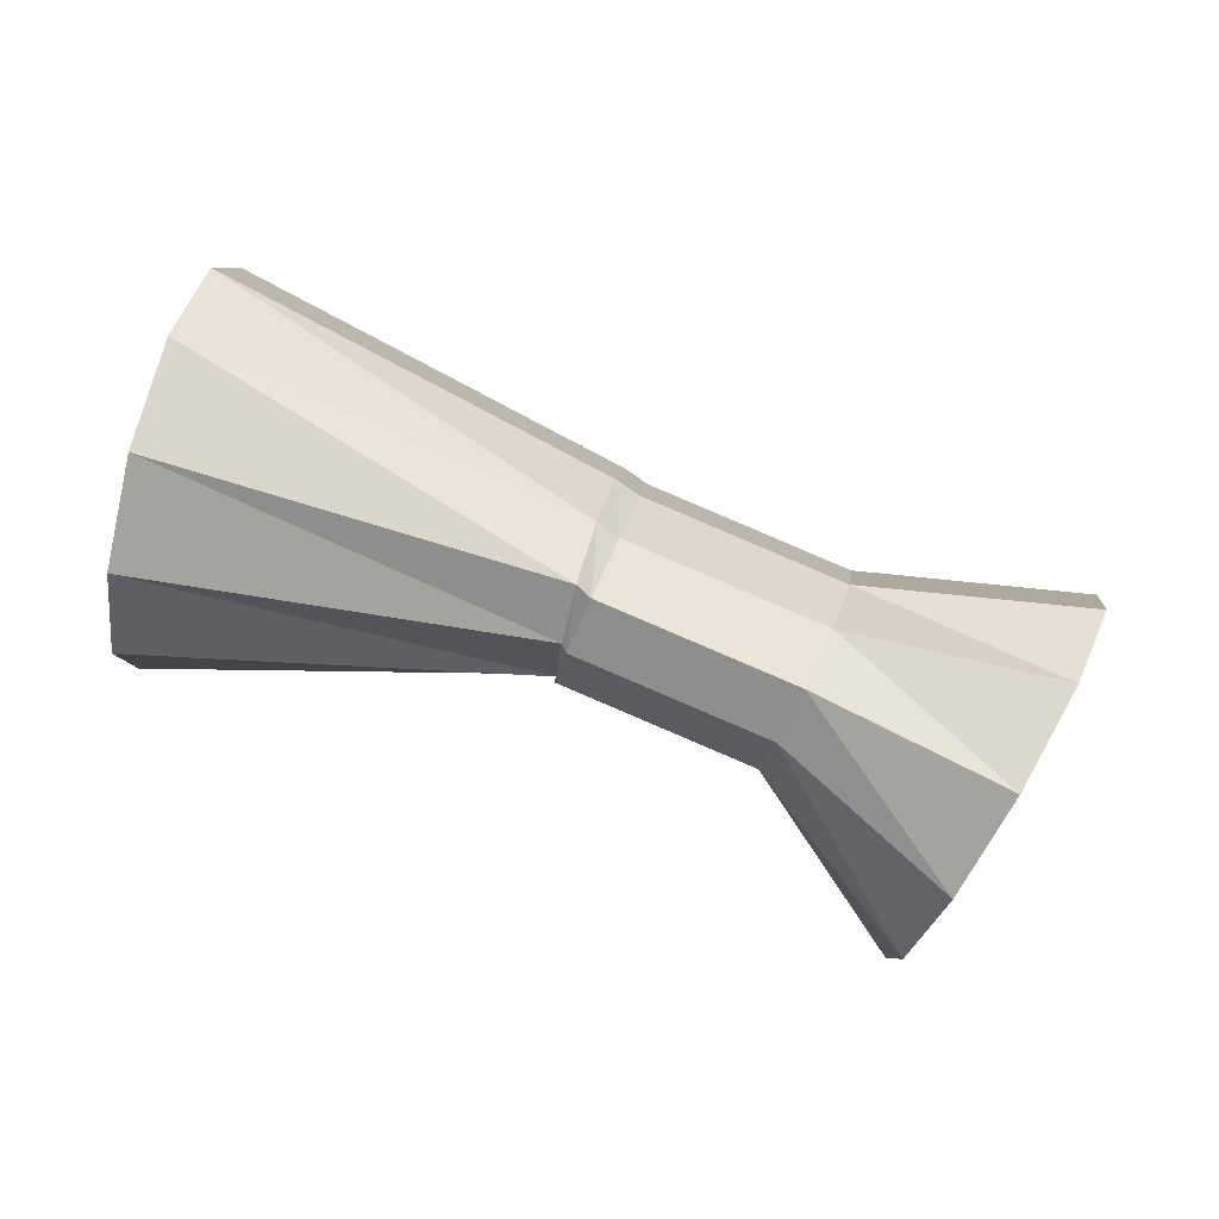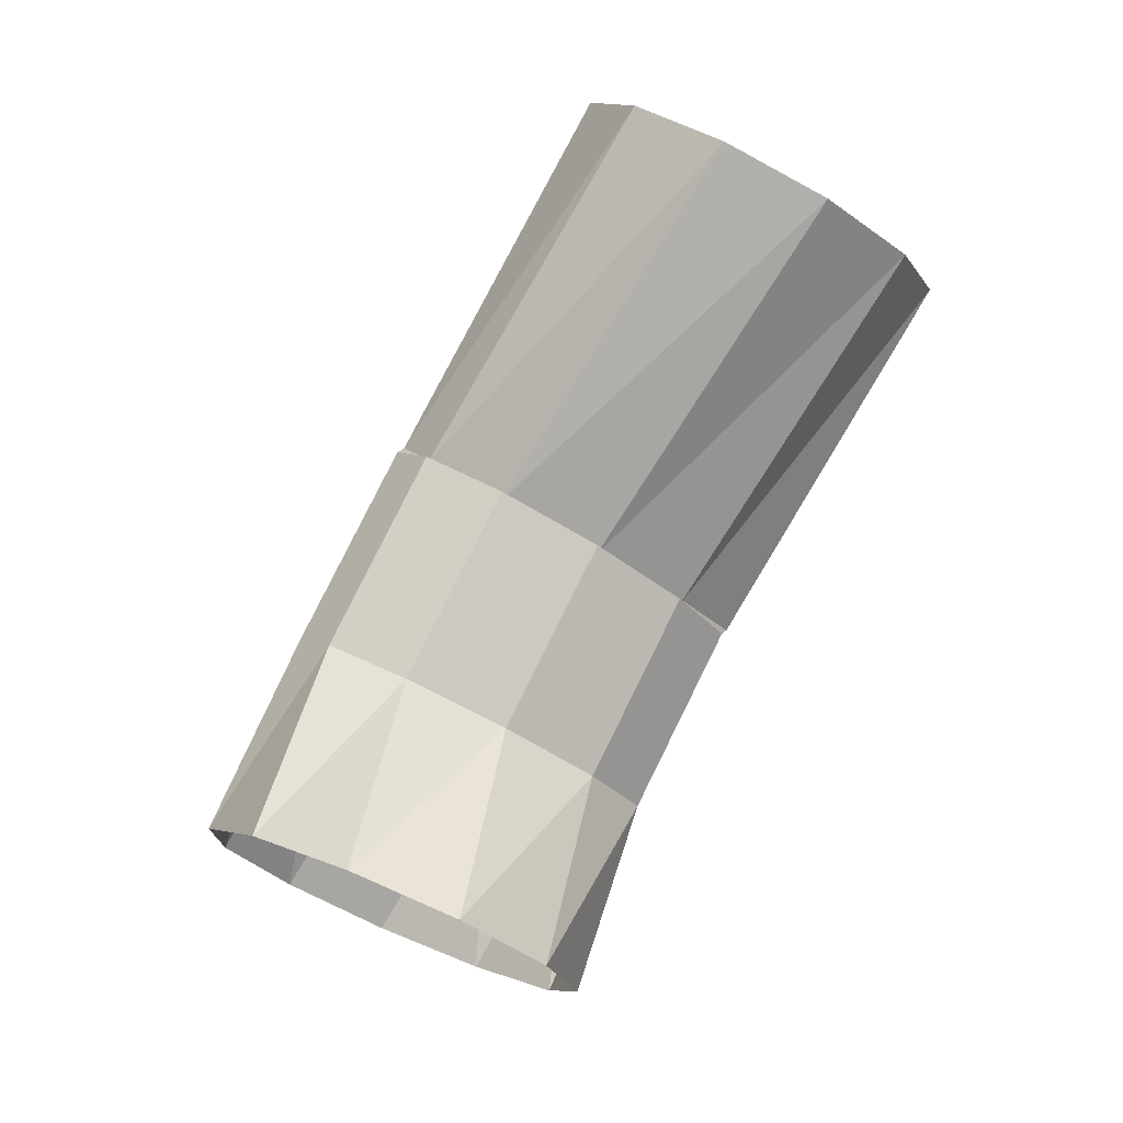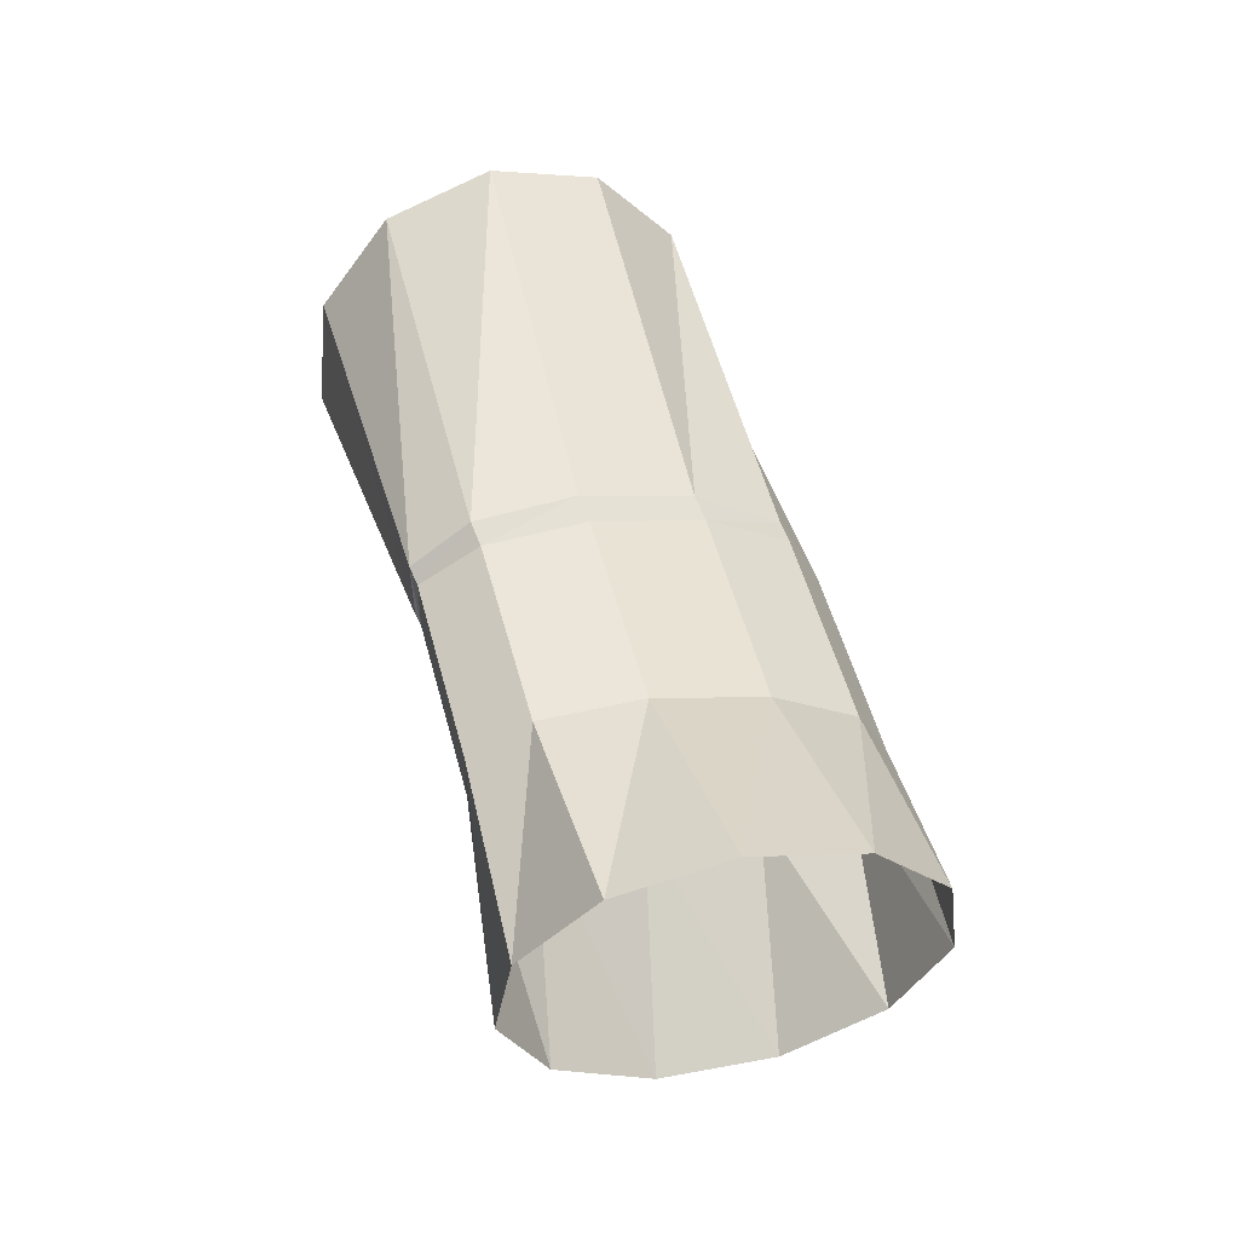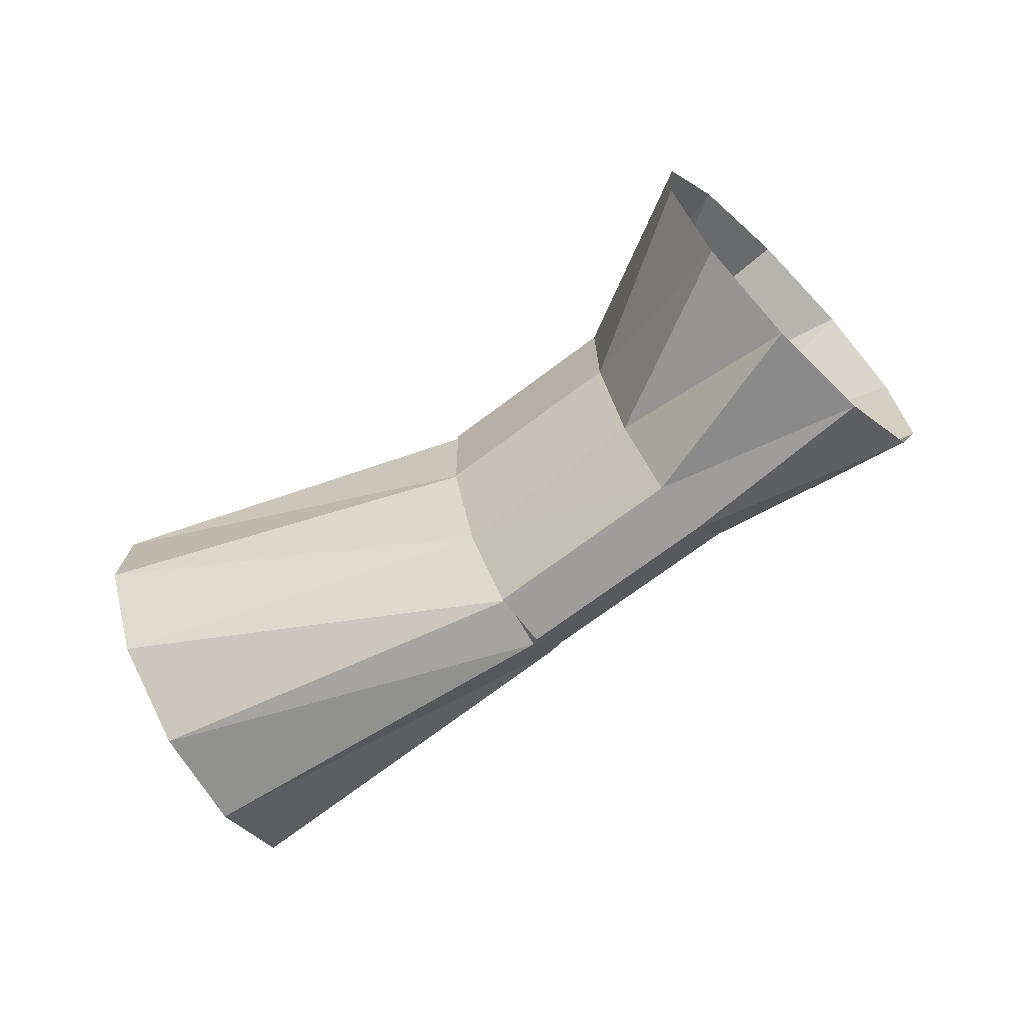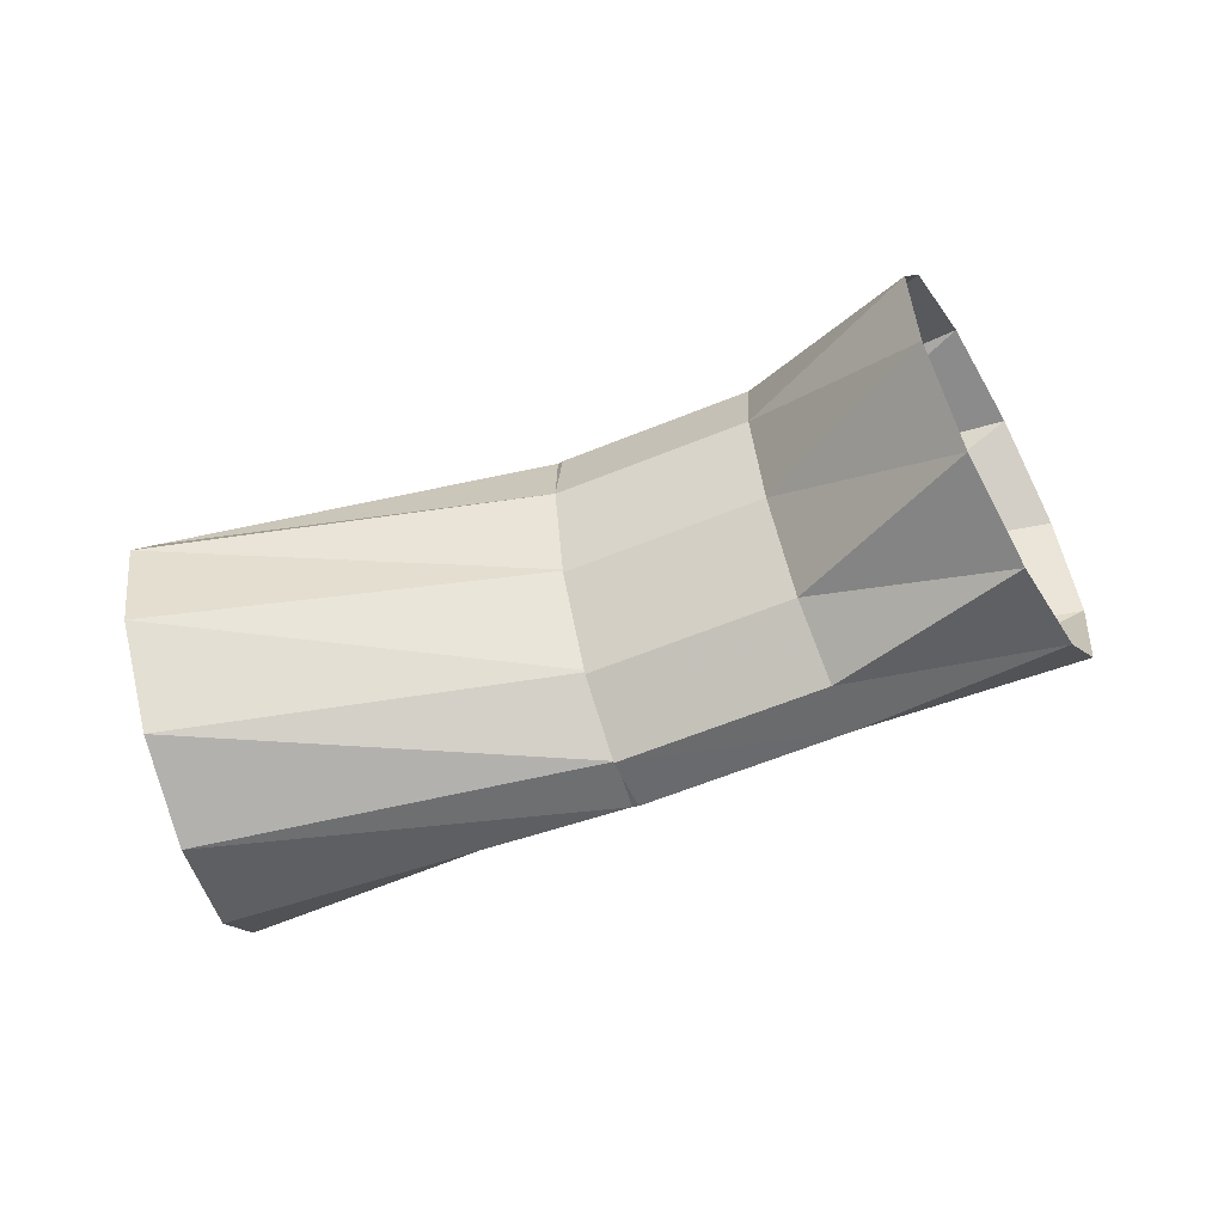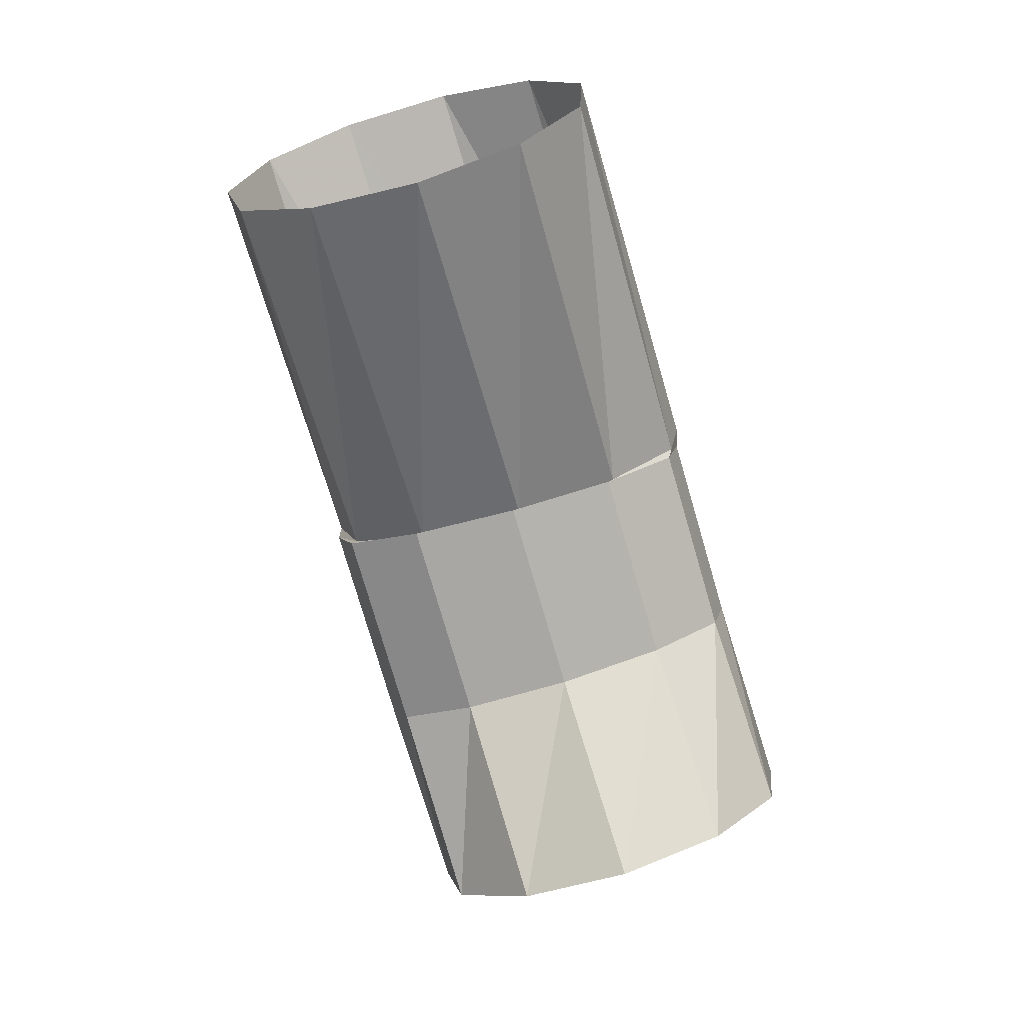
<metadata>
{"format":"obj","ext":"obj","renderer":"f3d","projection":"perspective","resolution":1024,"background":"white","views":[{"elev":17.2,"azim":176.5,"up":"+Z"},{"elev":-75.7,"azim":48.7,"up":"+Z"},{"elev":27.9,"azim":-118.2,"up":"+Z"},{"elev":-46.8,"azim":-165.6,"up":"+Y"},{"elev":-28.7,"azim":177.5,"up":"+Y"},{"elev":-54.4,"azim":94.6,"up":"+Z"}]}
</metadata>
<code>
g tube1
v 165.9 146.8 184.3
v 165.3 144 184.6
v 164.4 142 186.3
v 163.7 141.3 188.9
v 163.2 142.1 191.6
v 163.3 144.2 193.5
v 163.7 146.9 193.9
v 164.5 149.4 192.9
v 165.3 150.9 190.6
v 165.9 150.8 187.8
v 166.1 149.3 185.5
v 165.9 146.8 184.3
v 155.7 148.5 184.5
v 155.2 145.8 184.4
v 154.6 143.8 185.1
v 154.2 143.3 186.4
v 154 144.3 187.8
v 154.2 146.5 188.9
v 154.6 149.2 189.4
v 155.2 151.6 189.1
v 155.7 152.9 188
v 156 152.7 186.6
v 156 151 185.3
v 155.7 148.5 184.5
v 155.9 148.3 184.4
v 155.4 145.6 184.3
v 154.7 143.7 185
v 154 143.2 186.2
v 153.7 144.2 187.5
v 153.7 146.5 188.6
v 154 149.3 189
v 154.7 151.6 188.7
v 155.4 152.9 187.7
v 155.9 152.6 186.4
v 156.1 150.9 185.1
v 155.9 148.3 184.4
v 151.3 149.3 182.5
v 150.7 146.7 182.4
v 149.9 144.8 183.1
v 149.2 144.3 184.2
v 148.8 145.3 185.6
v 148.9 147.6 186.7
v 149.4 150.3 187.1
v 150.1 152.7 186.9
v 150.8 153.9 185.9
v 151.4 153.7 184.6
v 151.6 151.9 183.3
v 151.3 149.3 182.5
v 148.3 150.7 178
v 147.5 148 178.2
v 146.1 146.1 179.8
v 144.6 145.5 182.1
v 143.6 146.4 184.5
v 143.2 148.6 186.3
v 143.7 151.4 186.8
v 144.9 153.8 185.8
v 146.3 155.1 183.8
v 147.6 154.9 181.3
v 148.4 153.2 179.2
v 148.3 150.7 178
f 1 2 14
f 14 13 1
f 2 3 15
f 15 14 2
f 3 4 16
f 16 15 3
f 4 5 17
f 17 16 4
f 5 6 18
f 18 17 5
f 6 7 19
f 19 18 6
f 7 8 20
f 20 19 7
f 8 9 21
f 21 20 8
f 9 10 22
f 22 21 9
f 10 11 23
f 23 22 10
f 11 12 24
f 24 23 11
f 13 14 26
f 26 25 13
f 14 15 27
f 27 26 14
f 15 16 28
f 28 27 15
f 16 17 29
f 29 28 16
f 17 18 30
f 30 29 17
f 18 19 31
f 31 30 18
f 19 20 32
f 32 31 19
f 20 21 33
f 33 32 20
f 21 22 34
f 34 33 21
f 22 23 35
f 35 34 22
f 23 24 36
f 36 35 23
f 25 26 38
f 38 37 25
f 26 27 39
f 39 38 26
f 27 28 40
f 40 39 27
f 28 29 41
f 41 40 28
f 29 30 42
f 42 41 29
f 30 31 43
f 43 42 30
f 31 32 44
f 44 43 31
f 32 33 45
f 45 44 32
f 33 34 46
f 46 45 33
f 34 35 47
f 47 46 34
f 35 36 48
f 48 47 35
f 37 38 50
f 50 49 37
f 38 39 51
f 51 50 38
f 39 40 52
f 52 51 39
f 40 41 53
f 53 52 40
f 41 42 54
f 54 53 41
f 42 43 55
f 55 54 42
f 43 44 56
f 56 55 43
f 44 45 57
f 57 56 44
f 45 46 58
f 58 57 45
f 46 47 59
f 59 58 46
f 47 48 60
f 60 59 47

</code>
